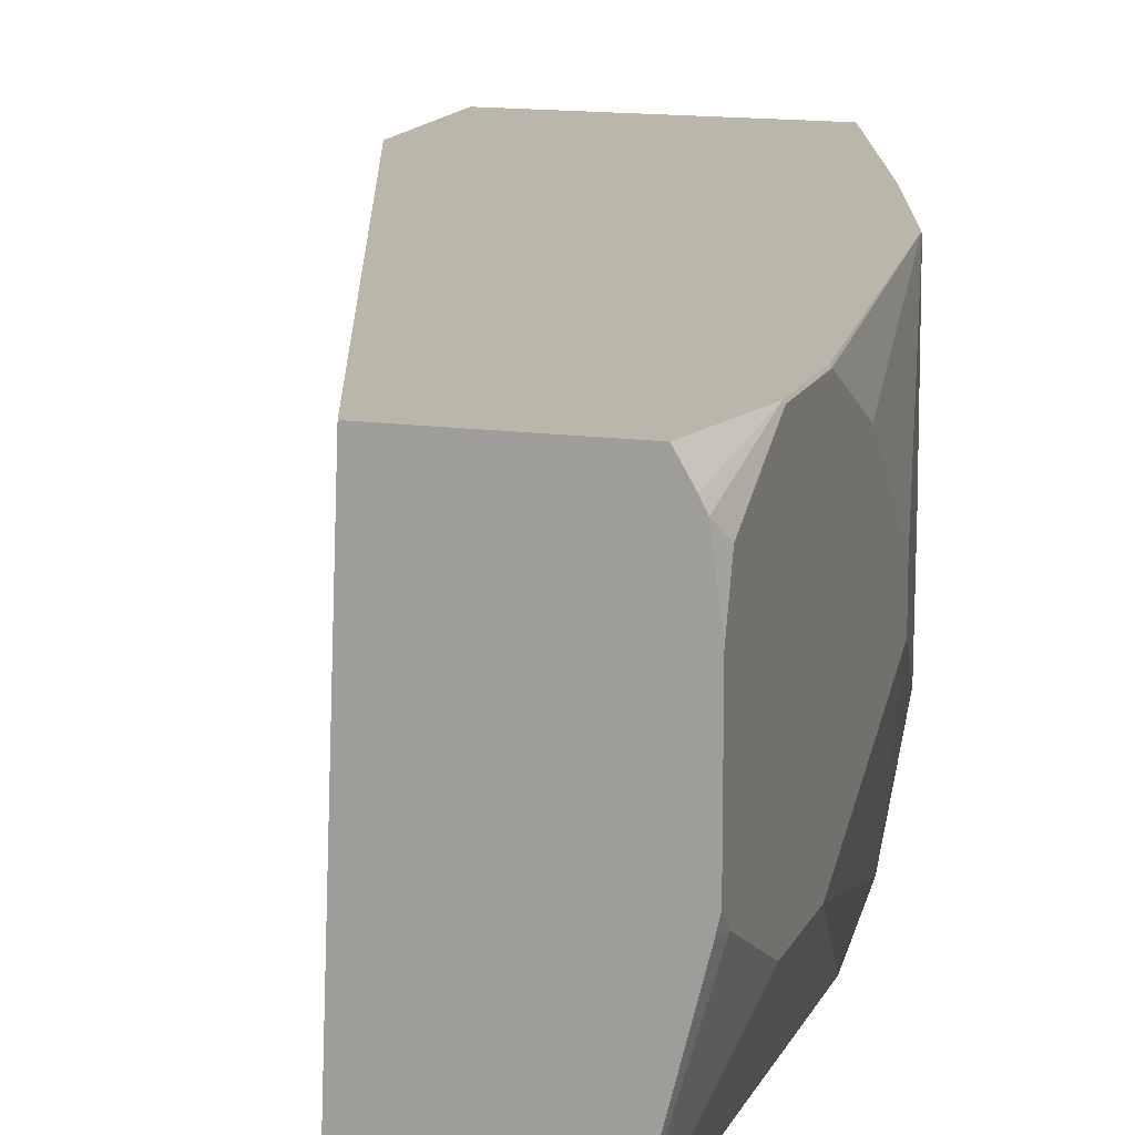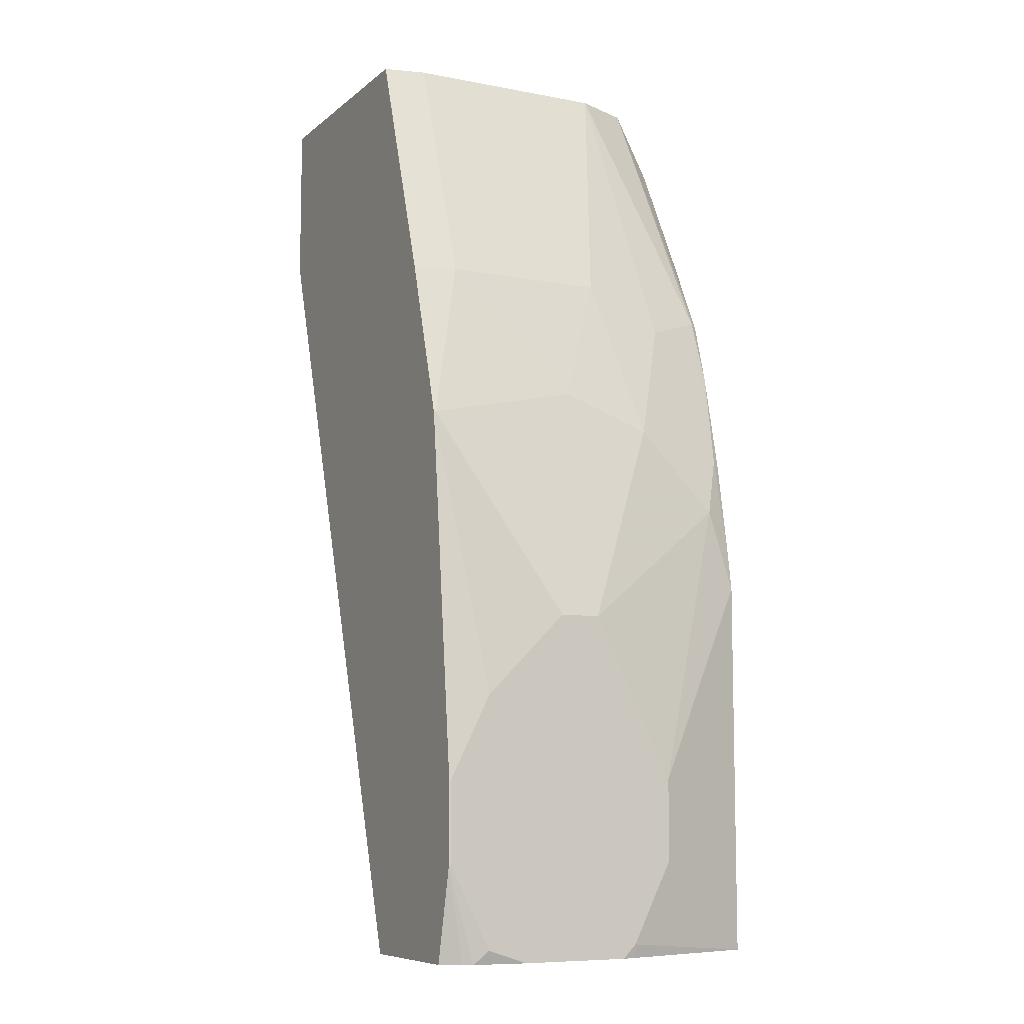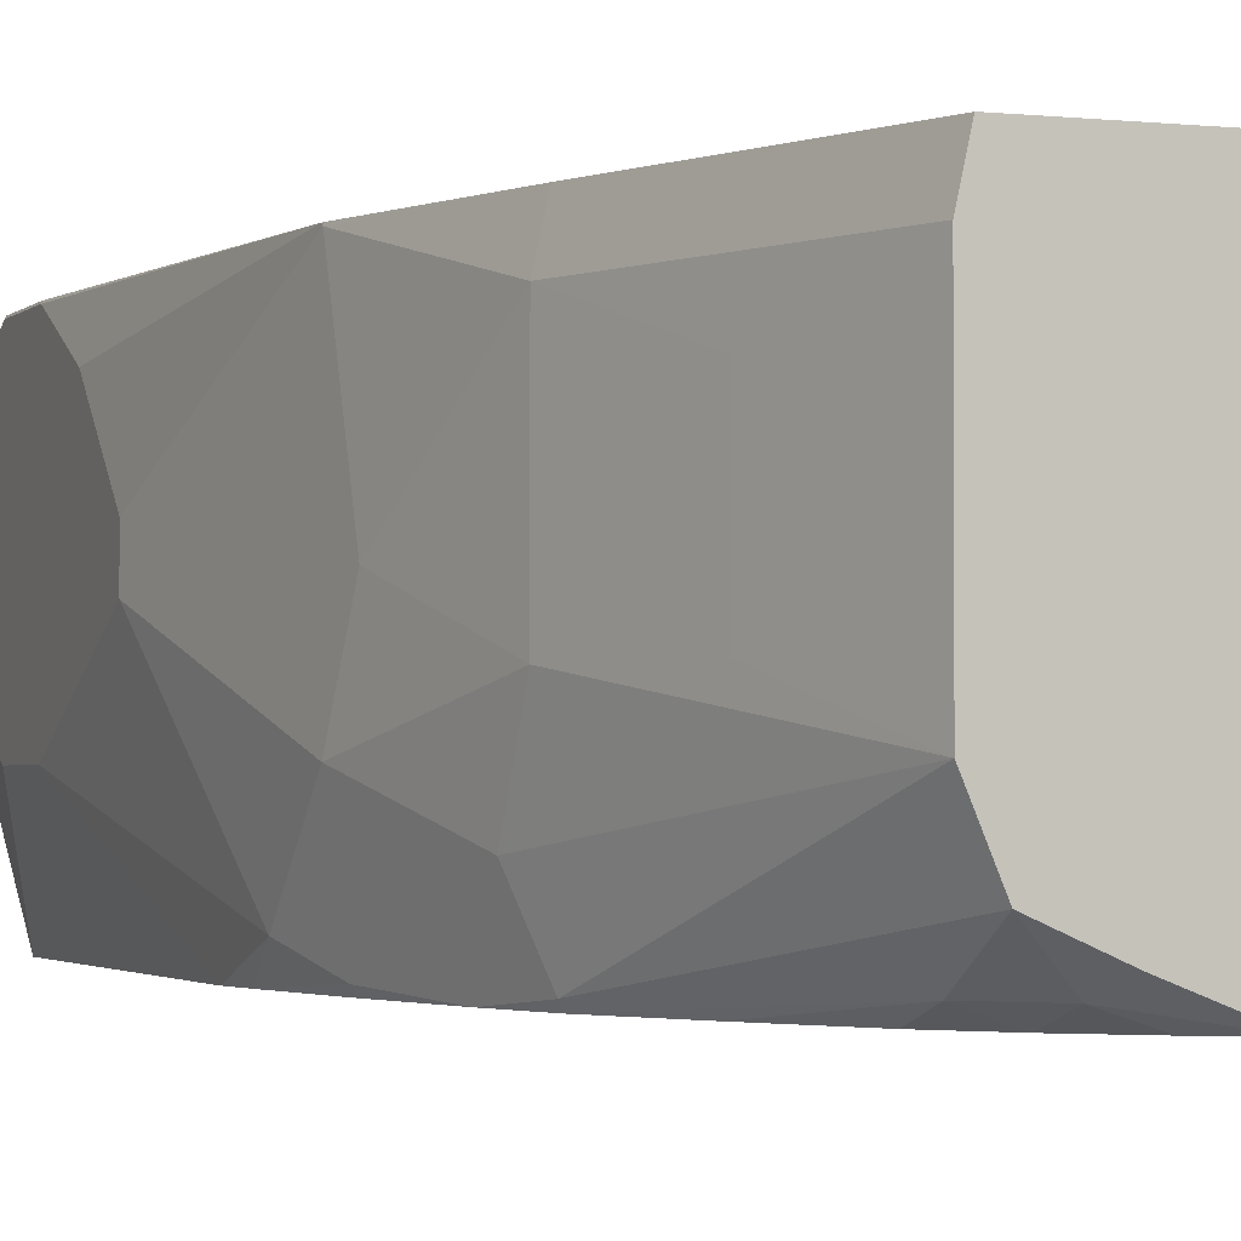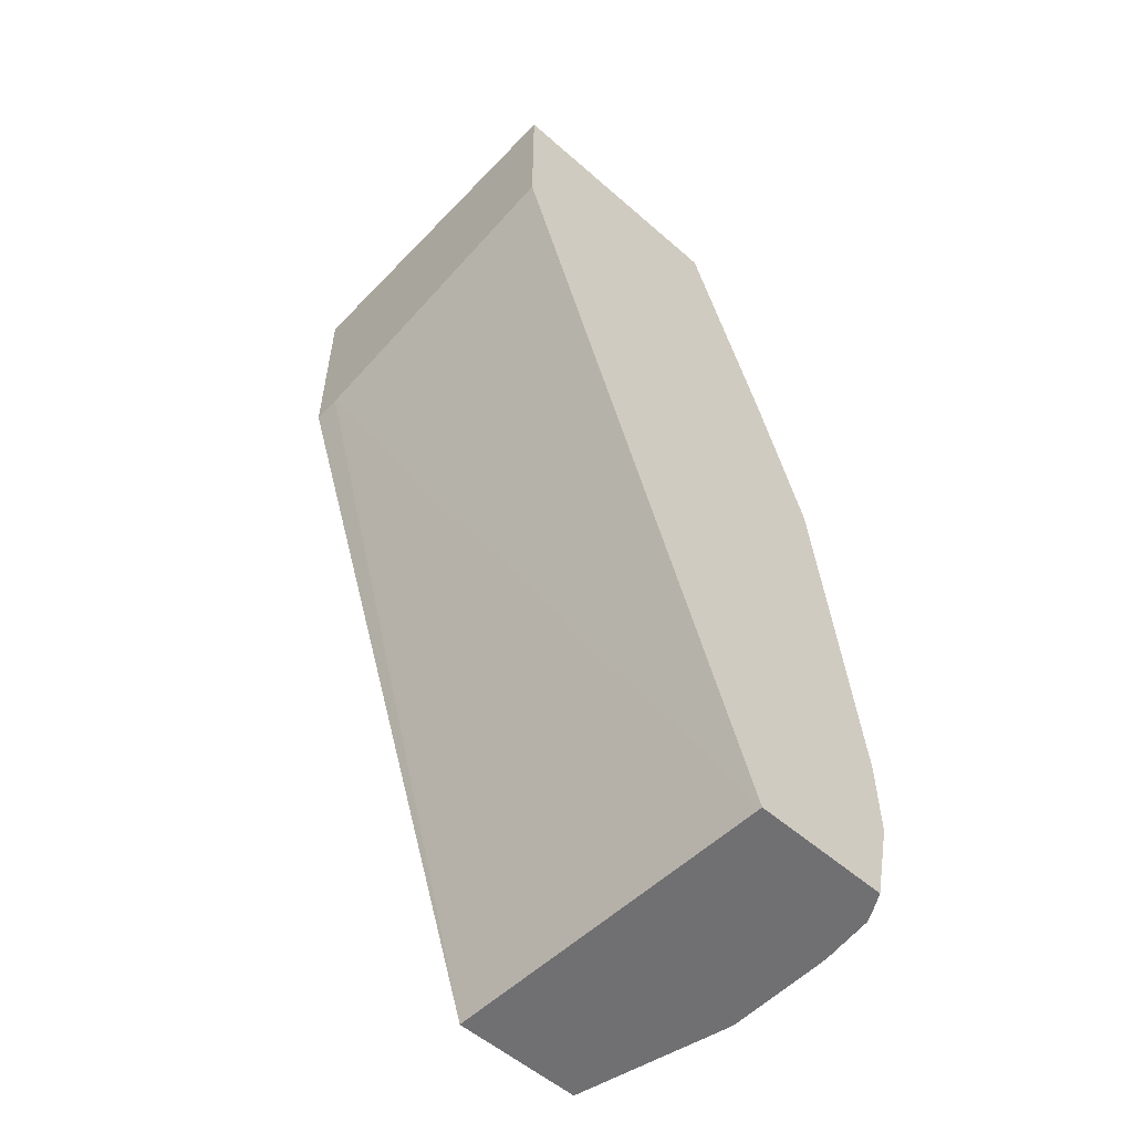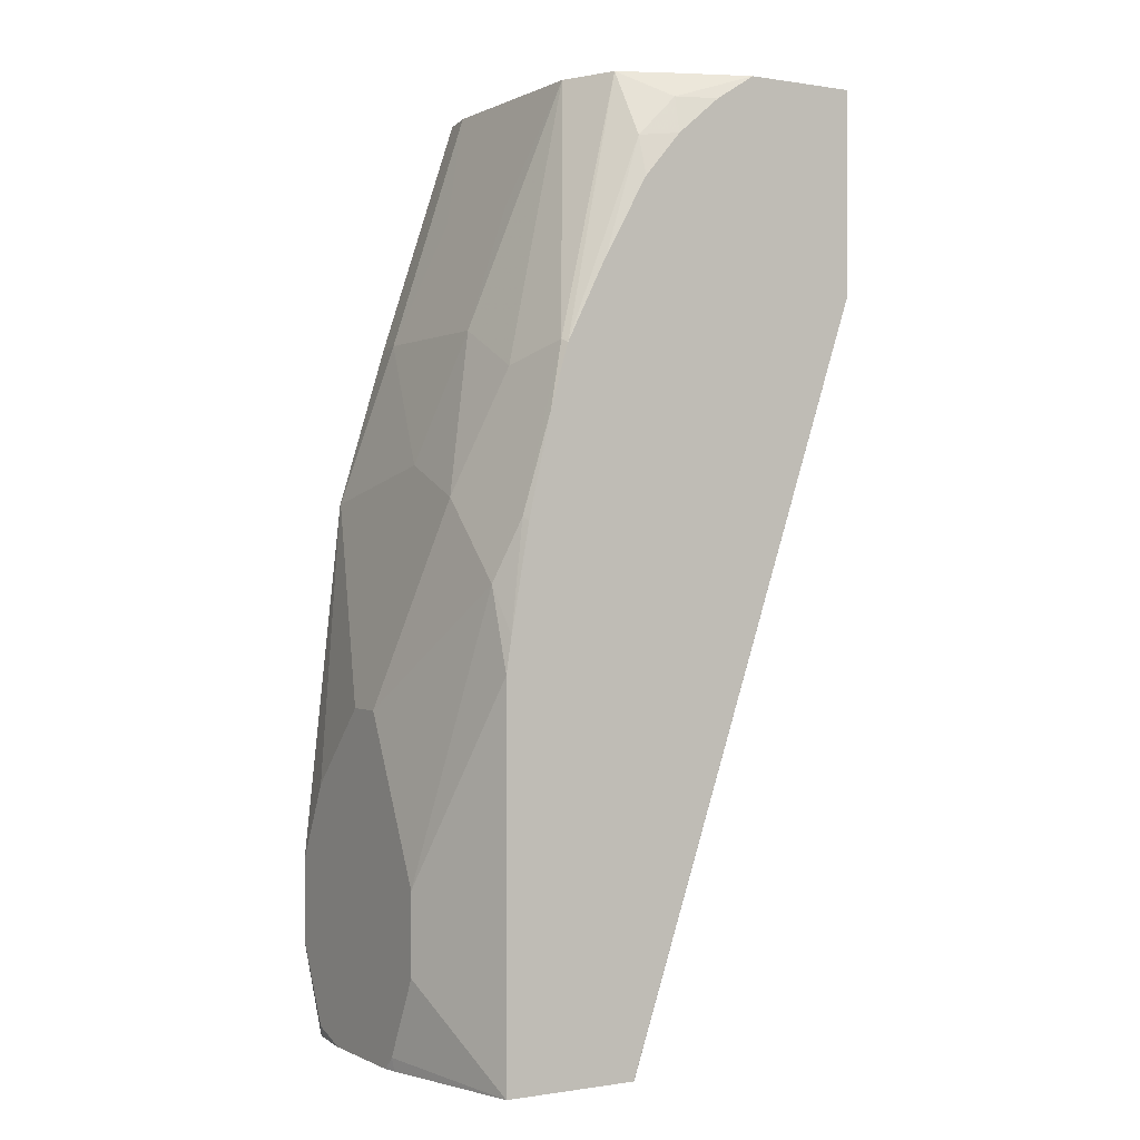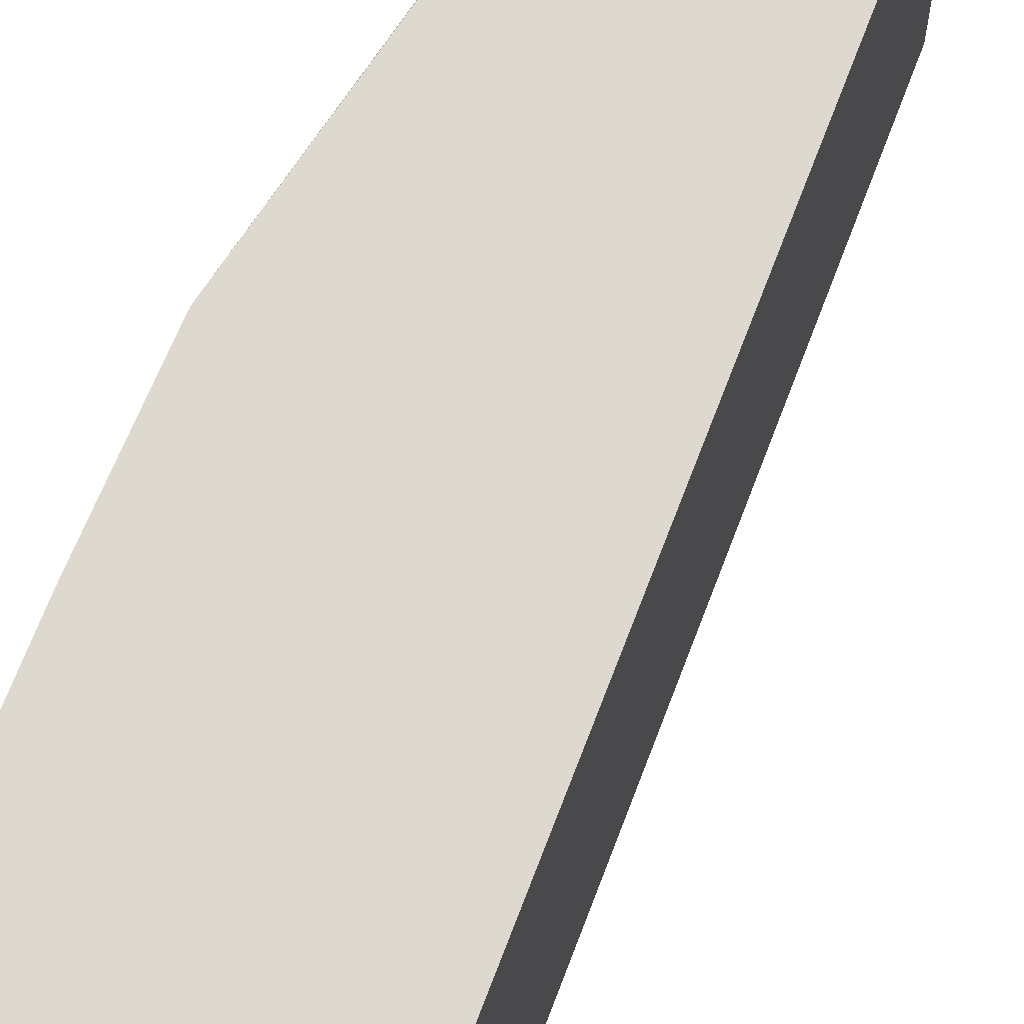
<metadata>
{"format":"obj","ext":"obj","renderer":"f3d","projection":"perspective","resolution":1024,"background":"white","views":[{"elev":13.9,"azim":17.3,"up":"+Z"},{"elev":-8.4,"azim":62.7,"up":"+Y"},{"elev":-2.1,"azim":158.6,"up":"+Z"},{"elev":-55.0,"azim":-42.7,"up":"+Y"},{"elev":-0.1,"azim":149.1,"up":"+Y"},{"elev":71.5,"azim":-140.3,"up":"+Z"}]}
</metadata>
<code>
v 0.3345 1.269e-05 -0.01761
v 0.3345 1.269e-05 -9.25e-06
v 0.3345 -0.07039 -0.05281
v 0.3169 0.05283 -0.08802
v 0.3169 0.08801 -0.05281
v 0.3345 -0.01758 0.01759
v 0.3169 0.08801 0.05281
v 0.3169 0.08716 0.05366
v 0.3345 -0.1056 -0.05281
v 0.3169 0.01764 -0.09963
v 0.3146 0.03291 -0.09963
v 0.3081 0.07921 -0.09682
v 0.2993 0.1232 -0.08802
v 0.2993 0.1408 -0.07041
v 0.2993 0.1584 -0.0352
v 0.3139 0.1027 -0.01468
v 0.3345 -0.03521 0.03521
v 0.3167 0.08801 0.05366
v 0.2993 0.1584 0.03521
v 0.2952 0.1584 0.05366
v 0.3341 -0.07039 0.05366
v 0.3345 -0.07039 0.05281
v 0.3345 -0.1408 -0.0352
v 0.3169 -0.1466 -0.09963
v 0.3067 0.07781 -0.09963
v 0.2969 0.1209 -0.09963
v 0.2905 0.1496 -0.09682
v 0.2641 0.2637 -0.05281
v 0.2817 0.2112 -0.0352
v 0.2817 0.2112 0.01759
v 0.2641 0.2637 0.0356
v 0.26 0.2637 0.05363
v 0.2593 0.2637 0.05366
v 0.3341 -0.1065 0.05366
v 0.3345 -0.1056 0.05281
v 0.3345 -0.1466 -0.02942
v 0.3332 -0.1466 -0.0352
v 0.2585 -0.1466 -0.09963
v 0.2891 0.1482 -0.09963
v 0.2536 0.2637 -0.07753
v 0.1502 0.2637 0.05366
v 0.3245 -0.1466 0.05366
v 0.3296 -0.1466 0.04501
v 0.3316 -0.1466 0.04099
v 0.3345 -0.1408 0.03521
v 0.3345 -0.1466 0.01759
v 0.2583 -0.1466 -0.09957
v 0.1502 0.175 -0.09963
v 0.2715 0.1834 -0.09963
v 0.2523 0.2347 -0.09388
v 0.2347 0.2523 -0.09388
v 0.2291 0.2637 -0.08821
v 0.1502 0.2637 -0.09963
v 0.1502 0.1926 0.05366
v 0.2641 -0.1466 0.05366
v 0.3323 -0.1466 0.03521
v 0.1502 0.175 -0.08697
v 0.2524 0.2172 -0.09963
v 0.2363 0.2362 -0.09963
v 0.2173 0.2524 -0.09963
v 0.1997 0.2637 -0.09963
f 24 46 56
f 24 56 44
f 24 44 43
f 24 43 42
f 24 42 55
f 28 40 52
f 24 47 38
f 26 39 27
f 27 40 28
f 27 39 40
f 24 36 46
f 24 55 47
f 24 37 36
f 15 28 29
f 23 36 37
f 21 35 22
f 21 34 35
f 20 32 33
f 20 31 32
f 19 31 20
f 19 30 31
f 15 30 19
f 15 29 30
f 15 19 16
f 28 52 61
f 14 28 15
f 23 37 24
f 28 61 53
f 50 59 51
f 28 41 33
f 14 27 28
f 54 57 55
f 51 61 52
f 51 60 61
f 51 59 60
f 50 58 59
f 49 58 50
f 47 57 48
f 47 55 57
f 45 56 46
f 44 56 45
f 41 57 54
f 41 48 57
f 41 53 48
f 40 51 52
f 40 50 51
f 39 50 40
f 39 49 50
f 38 47 48
f 35 44 45
f 34 44 35
f 34 43 44
f 34 42 43
f 28 30 29
f 28 31 30
f 28 32 31
f 28 33 32
f 28 53 41
f 13 27 14
f 7 20 18
f 12 25 26
f 5 14 15
f 4 14 5
f 4 13 14
f 4 27 13
f 4 12 27
f 4 11 12
f 4 10 11
f 3 10 4
f 3 24 10
f 3 9 24
f 2 8 6
f 2 7 8
f 5 15 16
f 1 7 2
f 1 4 5
f 1 3 4
f 1 9 3
f 1 23 9
f 1 36 23
f 1 46 36
f 1 45 46
f 12 26 27
f 1 22 35
f 1 17 22
f 1 6 17
f 1 2 6
f 1 5 7
f 5 16 7
f 1 35 45
f 7 18 8
f 6 8 17
f 11 25 12
f 10 25 11
f 10 39 26
f 10 49 39
f 10 58 49
f 10 59 58
f 10 60 59
f 10 61 60
f 10 53 61
f 10 48 53
f 10 38 48
f 10 24 38
f 10 26 25
f 8 22 17
f 9 23 24
f 7 19 20
f 8 18 20
f 8 20 33
f 8 33 41
f 7 16 19
f 8 54 55
f 8 55 42
f 8 42 34
f 8 34 21
f 8 21 22
f 8 41 54

</code>
